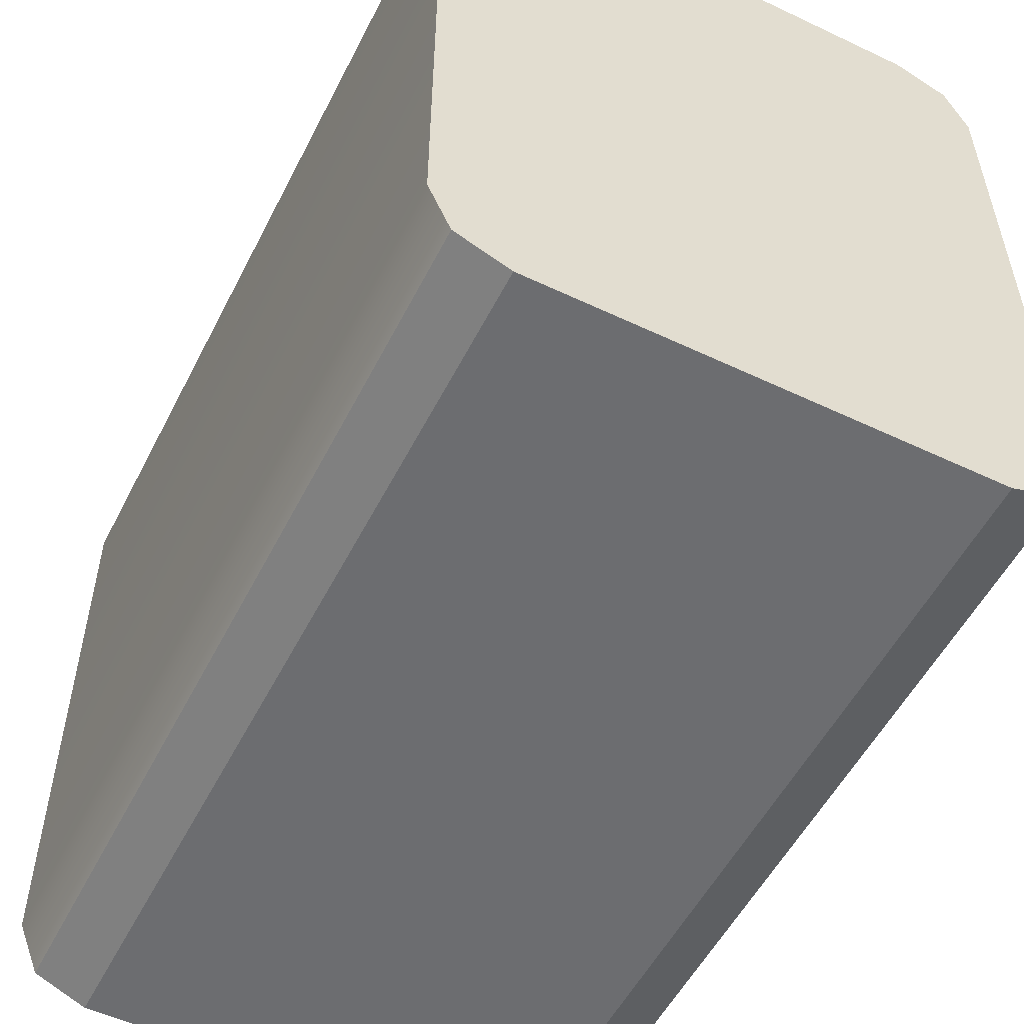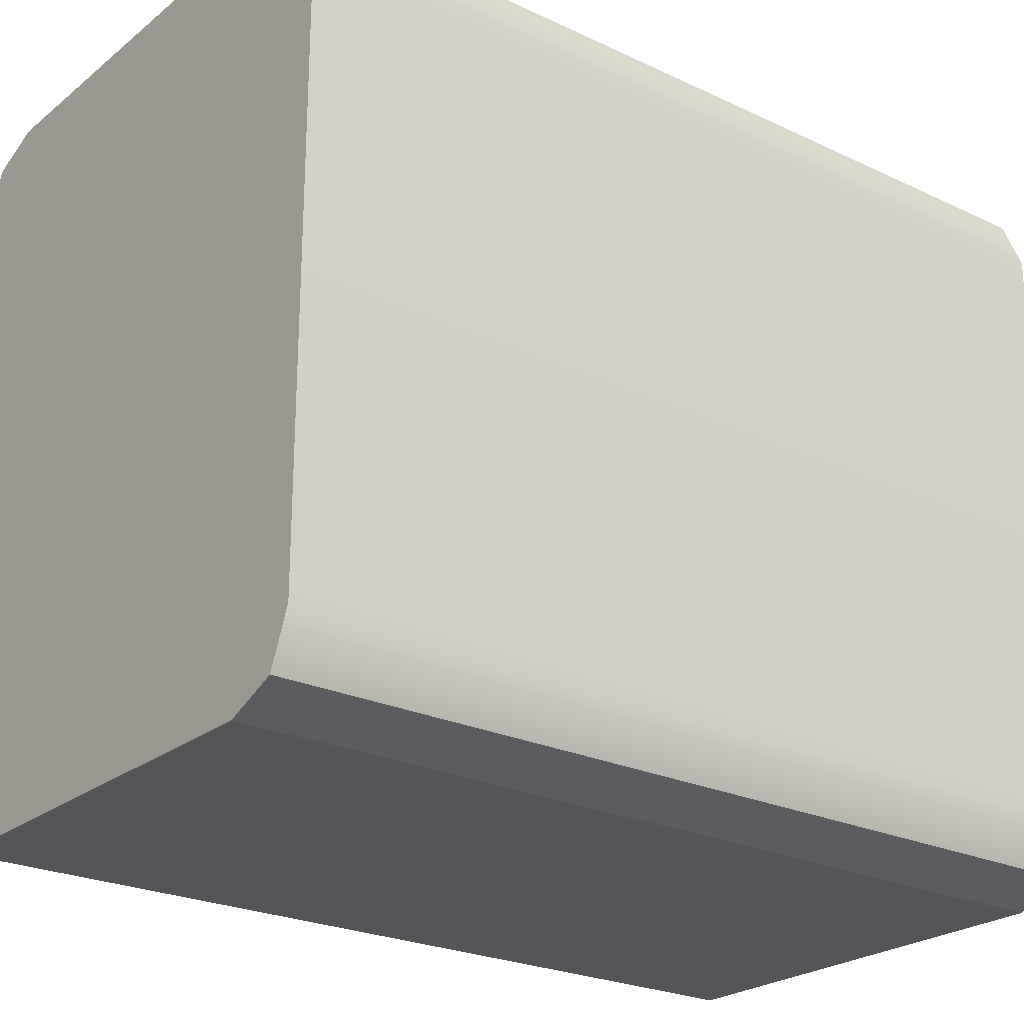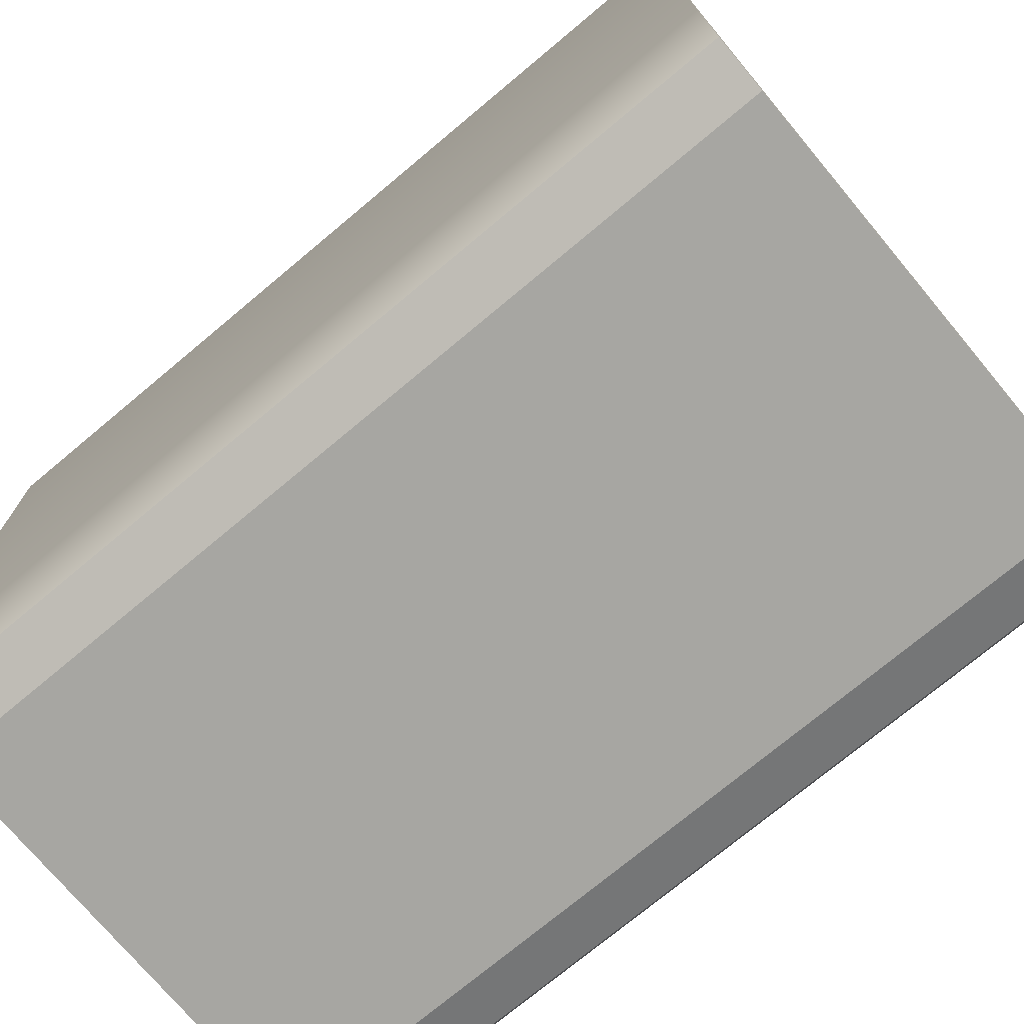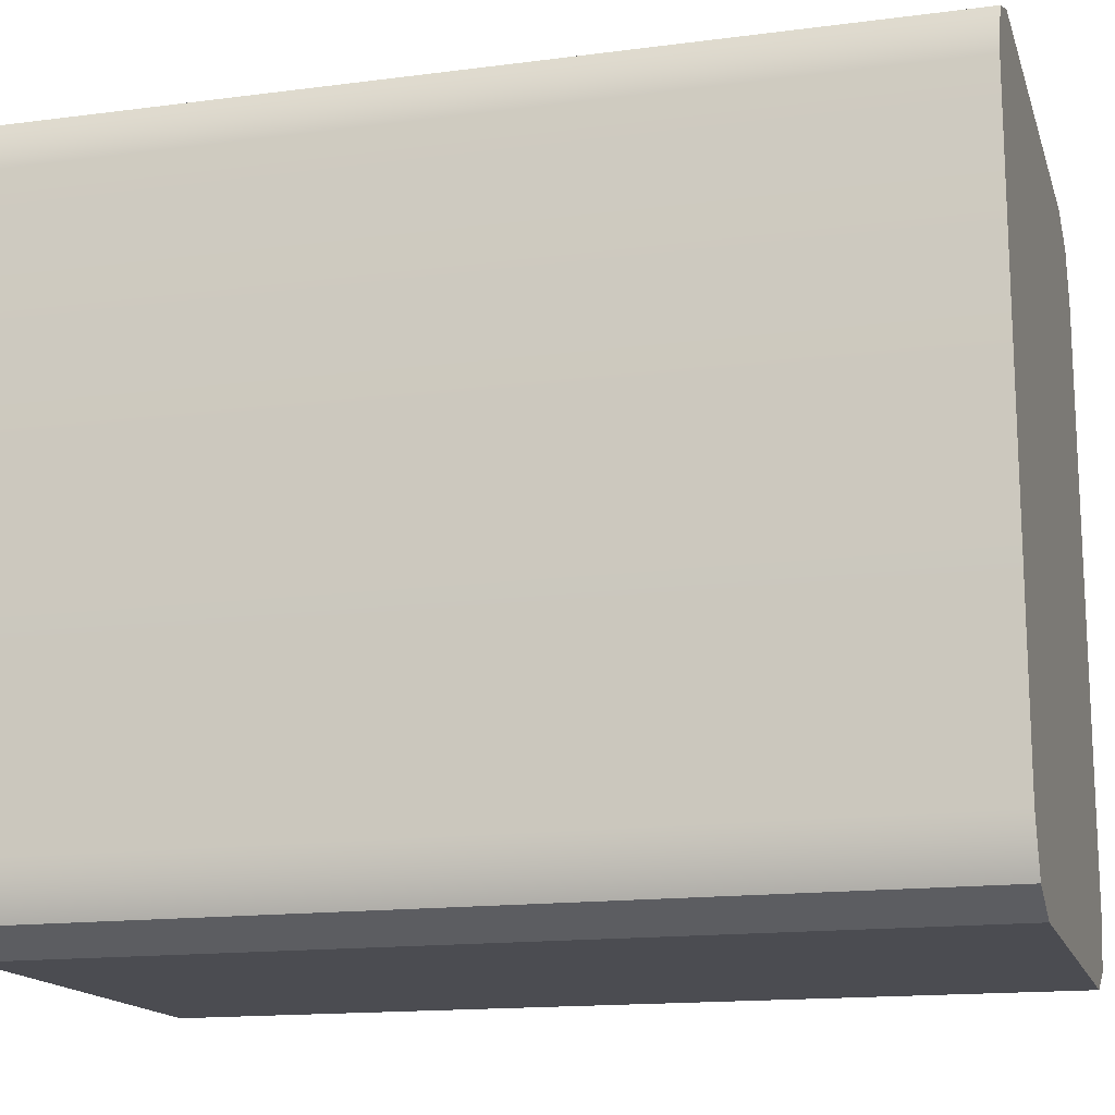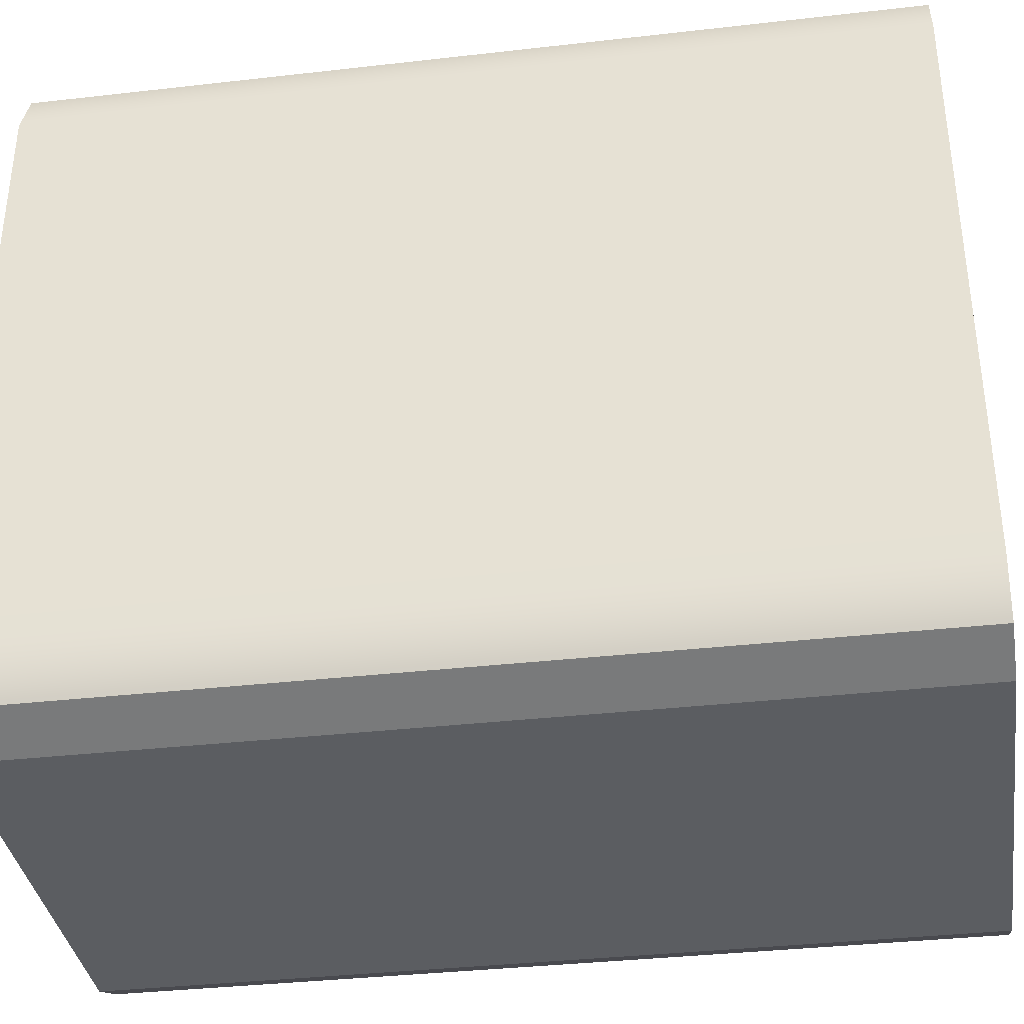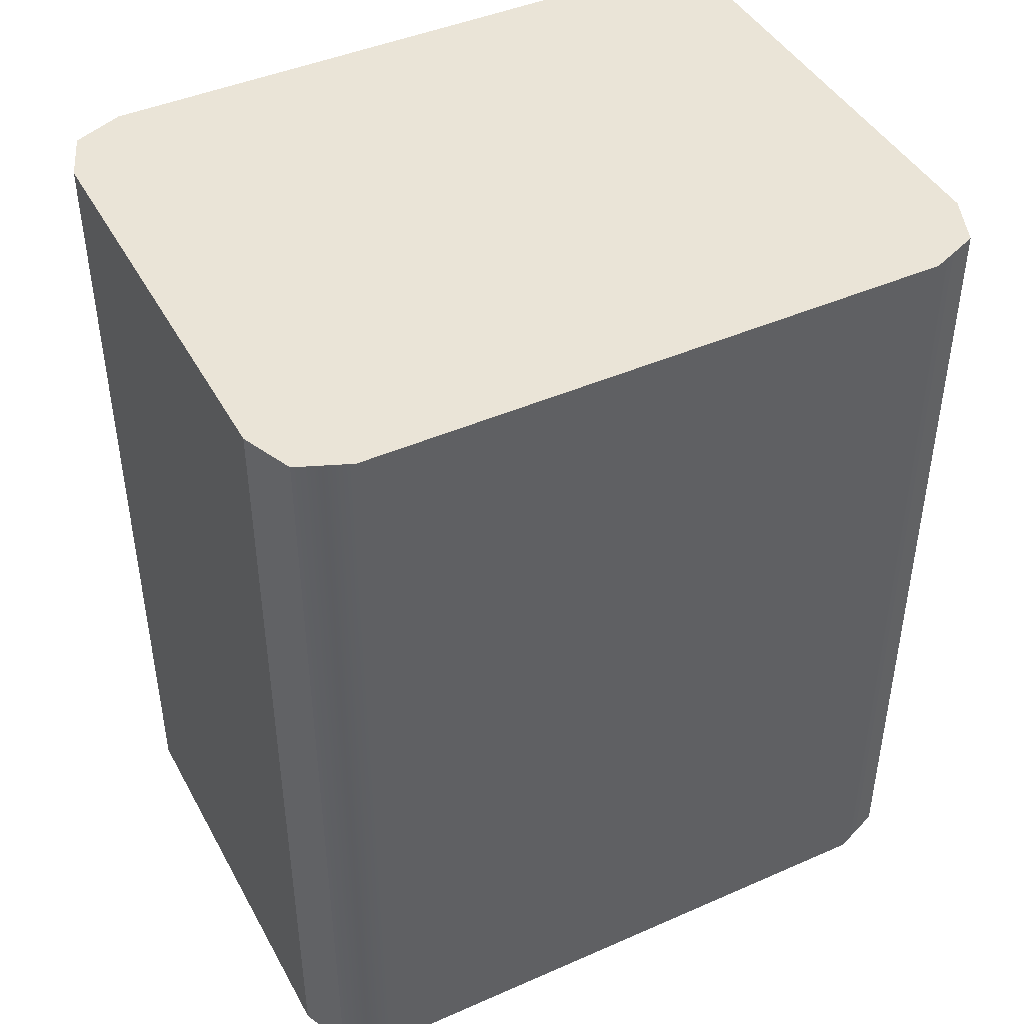
<metadata>
{"format":"obj","ext":"obj","renderer":"f3d","projection":"perspective","resolution":1024,"background":"white","views":[{"elev":-54.0,"azim":153.3,"up":"+Z"},{"elev":-24.3,"azim":52.1,"up":"+Z"},{"elev":-74.0,"azim":129.9,"up":"+Z"},{"elev":-15.5,"azim":105.3,"up":"+Z"},{"elev":-36.1,"azim":98.5,"up":"+Z"},{"elev":43.9,"azim":62.8,"up":"+Y"}]}
</metadata>
<code>
v -3.75 -7.5 5.11
v -3.75 -7.5 6.36
v -4.634 -7.5 5.994
v -5 -7.5 5.11
v -5 -7.5 -5.11
v -4.634 -7.5 -5.994
v -3.75 -7.5 -6.36
v -3.75 -7.5 -5.11
v -5 7.5 5.11
v -4.634 7.5 5.994
v -3.75 7.5 6.36
v -3.75 7.5 5.11
v -4.634 7.5 -5.994
v -5 7.5 -5.11
v -3.75 7.5 -5.11
v -3.75 7.5 -6.36
v 5 -7.5 5.11
v 4.634 -7.5 5.994
v 3.75 -7.5 6.36
v 3.75 -7.5 5.11
v 3.75 -7.5 -5.11
v 3.75 -7.5 -6.36
v 4.634 -7.5 -5.994
v 5 -7.5 -5.11
v 3.75 7.5 5.11
v 3.75 7.5 6.36
v 4.634 7.5 5.994
v 5 7.5 5.11
v 4.634 7.5 -5.994
v 3.75 7.5 -6.36
v 3.75 7.5 -5.11
v 5 7.5 -5.11
g polySurface31
f 8 1 4 5
f 3 4 1 2
f 7 8 5 6
f 14 9 12 15
f 11 12 9 10
f 13 14 15 16
f 5 4 9 14
f 4 3 10 9
f 3 2 11 10
f 7 6 13 16
f 6 5 14 13
f 24 17 20 21
f 19 20 17 18
f 23 24 21 22
f 31 25 28 32
f 27 28 25 26
f 29 30 31 32
f 19 18 27 26
f 18 17 28 27
f 17 24 32 28
f 24 23 29 32
f 23 22 30 29
f 1 8 21 20
f 8 7 22 21
f 7 16 30 22
f 16 15 31 30
f 15 12 25 31
f 12 11 26 25
f 11 2 19 26
f 2 1 20 19
v -3.75 -7.5 5.11
v -3.75 -7.5 6.36
v -4.634 -7.5 5.994
v -5 -7.5 5.11
v -5 -7.5 -5.11
v -4.634 -7.5 -5.994
v -3.75 -7.5 -6.36
v -3.75 -7.5 -5.11
v -5 7.5 5.11
v -4.634 7.5 5.994
v -3.75 7.5 6.36
v -3.75 7.5 5.11
v -4.634 7.5 -5.994
v -5 7.5 -5.11
v -3.75 7.5 -5.11
v -3.75 7.5 -6.36
v 5 -7.5 5.11
v 4.634 -7.5 5.994
v 3.75 -7.5 6.36
v 3.75 -7.5 5.11
v 3.75 -7.5 -5.11
v 3.75 -7.5 -6.36
v 4.634 -7.5 -5.994
v 5 -7.5 -5.11
v 3.75 7.5 5.11
v 3.75 7.5 6.36
v 4.634 7.5 5.994
v 5 7.5 5.11
v 4.634 7.5 -5.994
v 3.75 7.5 -6.36
v 3.75 7.5 -5.11
v 5 7.5 -5.11
g polySurface31
f 8 1 4 5
f 3 4 1 2
f 7 8 5 6
f 14 9 12 15
f 11 12 9 10
f 13 14 15 16
f 5 4 9 14
f 4 3 10 9
f 3 2 11 10
f 7 6 13 16
f 6 5 14 13
f 24 17 20 21
f 19 20 17 18
f 23 24 21 22
f 31 25 28 32
f 27 28 25 26
f 29 30 31 32
f 19 18 27 26
f 18 17 28 27
f 17 24 32 28
f 24 23 29 32
f 23 22 30 29
f 1 8 21 20
f 8 7 22 21
f 7 16 30 22
f 16 15 31 30
f 15 12 25 31
f 12 11 26 25
f 11 2 19 26
f 2 1 20 19
v -3.75 -7.5 5.11
v -3.75 -7.5 6.36
v -4.634 -7.5 5.994
v -5 -7.5 5.11
v -5 -7.5 -5.11
v -4.634 -7.5 -5.994
v -3.75 -7.5 -6.36
v -3.75 -7.5 -5.11
v -5 7.5 5.11
v -4.634 7.5 5.994
v -3.75 7.5 6.36
v -3.75 7.5 5.11
v -4.634 7.5 -5.994
v -5 7.5 -5.11
v -3.75 7.5 -5.11
v -3.75 7.5 -6.36
v 5 -7.5 5.11
v 4.634 -7.5 5.994
v 3.75 -7.5 6.36
v 3.75 -7.5 5.11
v 3.75 -7.5 -5.11
v 3.75 -7.5 -6.36
v 4.634 -7.5 -5.994
v 5 -7.5 -5.11
v 3.75 7.5 5.11
v 3.75 7.5 6.36
v 4.634 7.5 5.994
v 5 7.5 5.11
v 4.634 7.5 -5.994
v 3.75 7.5 -6.36
v 3.75 7.5 -5.11
v 5 7.5 -5.11
g polySurface31
f 8 1 4 5
f 3 4 1 2
f 7 8 5 6
f 14 9 12 15
f 11 12 9 10
f 13 14 15 16
f 5 4 9 14
f 4 3 10 9
f 3 2 11 10
f 7 6 13 16
f 6 5 14 13
f 24 17 20 21
f 19 20 17 18
f 23 24 21 22
f 31 25 28 32
f 27 28 25 26
f 29 30 31 32
f 19 18 27 26
f 18 17 28 27
f 17 24 32 28
f 24 23 29 32
f 23 22 30 29
f 1 8 21 20
f 8 7 22 21
f 7 16 30 22
f 16 15 31 30
f 15 12 25 31
f 12 11 26 25
f 11 2 19 26
f 2 1 20 19

</code>
